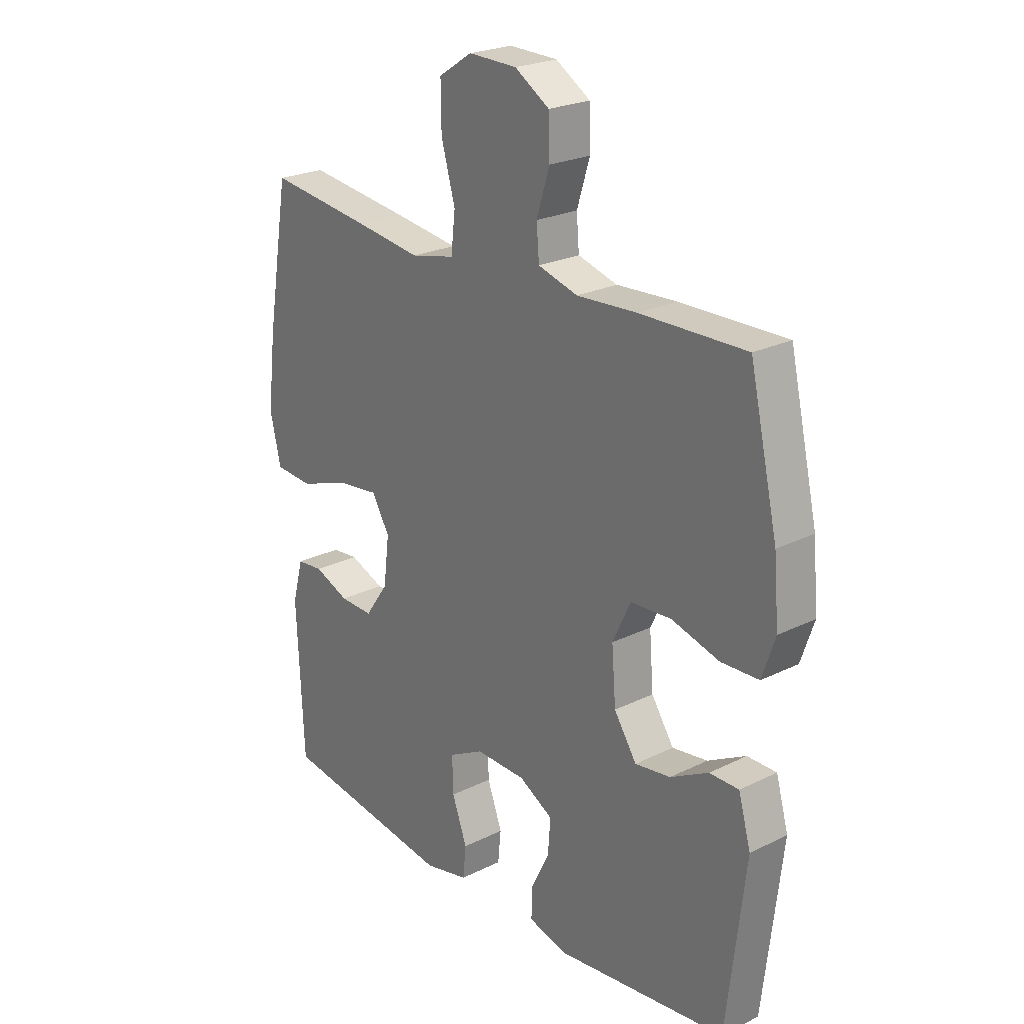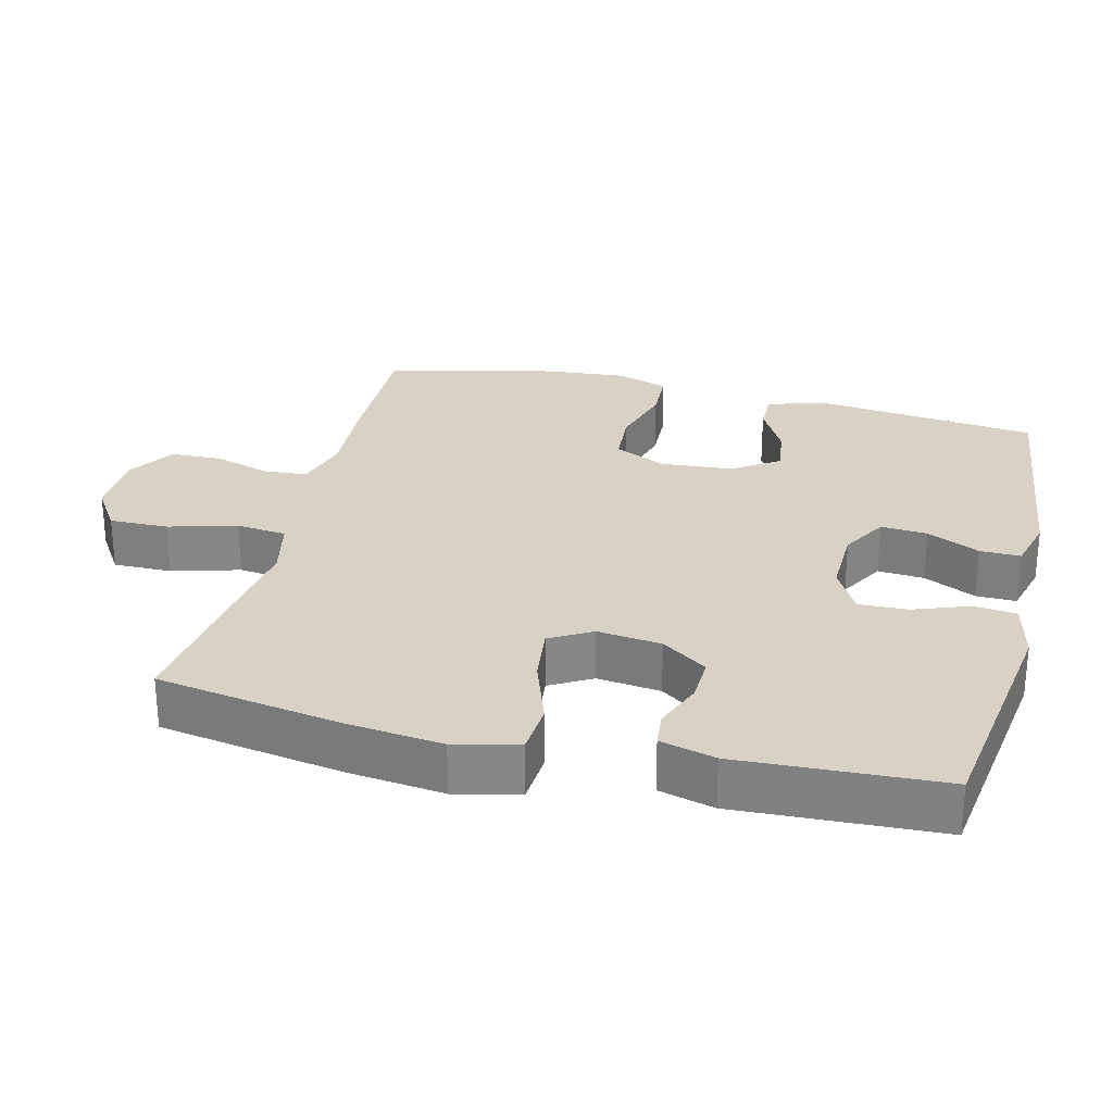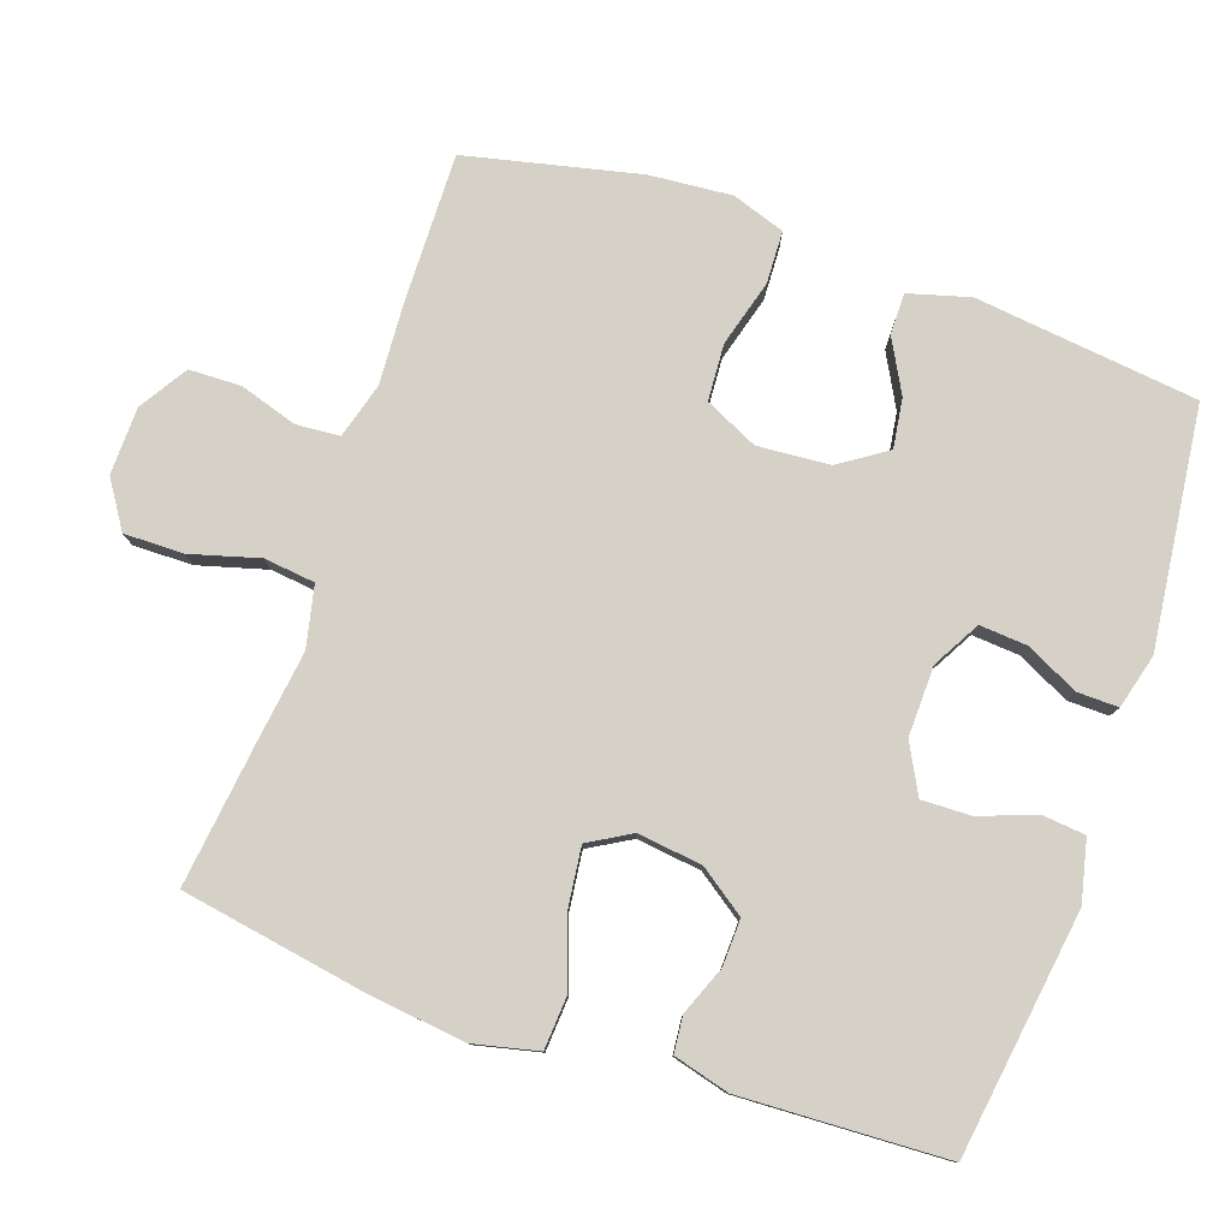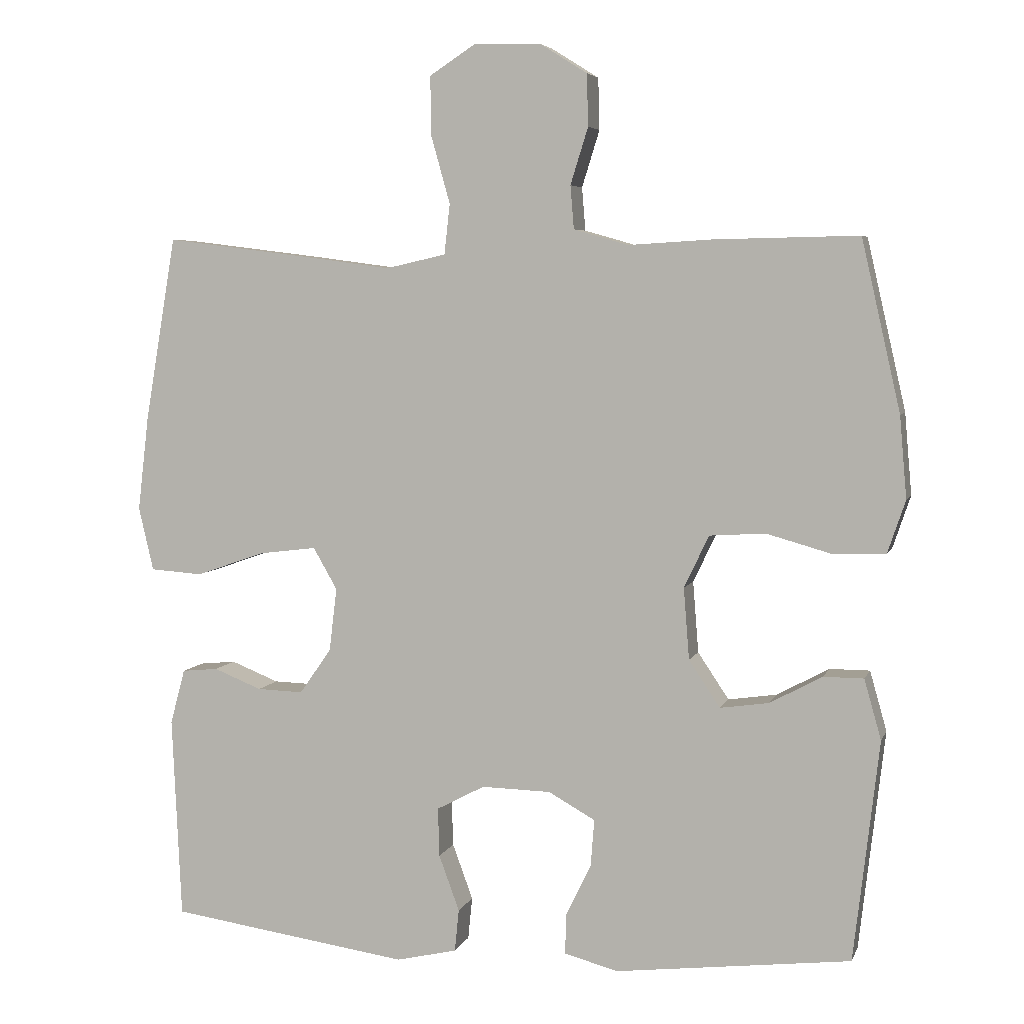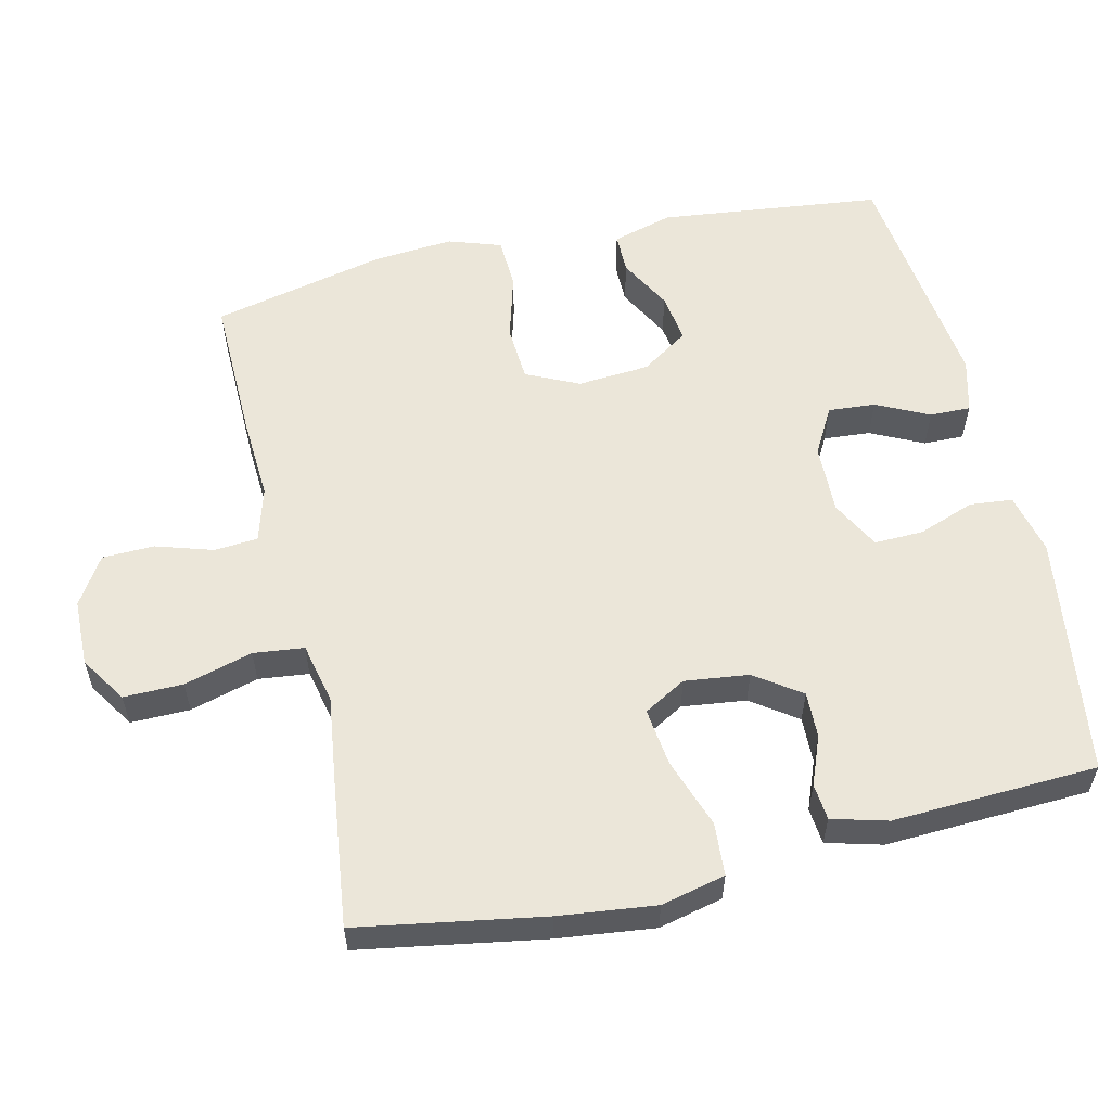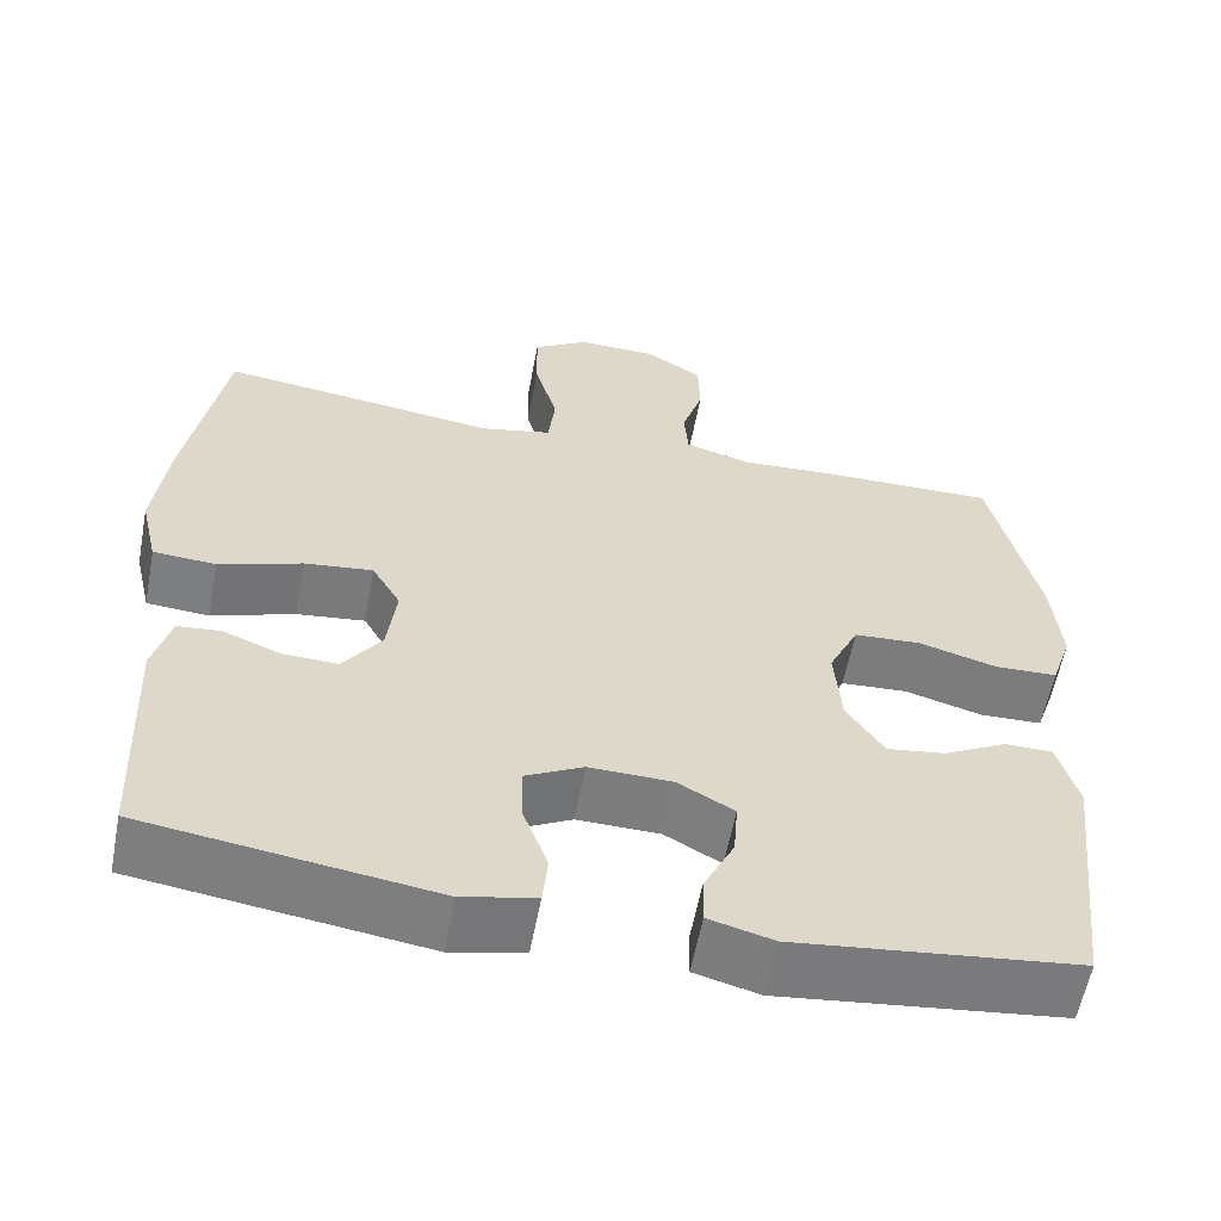
<metadata>
{"format":"obj","ext":"obj","renderer":"f3d","projection":"perspective","resolution":1024,"background":"white","views":[{"elev":23.8,"azim":-129.5,"up":"+Z"},{"elev":27.6,"azim":103.9,"up":"+Y"},{"elev":79.3,"azim":109.1,"up":"+Y"},{"elev":5.4,"azim":-164.9,"up":"+Z"},{"elev":57.2,"azim":76.9,"up":"+Y"},{"elev":-59.1,"azim":169.2,"up":"+Z"}]}
</metadata>
<code>
v 0.5 0.07 -0.5
v 0.16 0.07 -0.548
v 0.074 0.07 -0.528
v 0.068 0.07 -0.468
v 0.097 0.07 -0.389
v 0.099 0.07 -0.32
v 0.031 0.07 -0.284
v -0.067 0.07 -0.286
v -0.133 0.07 -0.323
v -0.128 0.07 -0.389
v -0.092 0.07 -0.463
v -0.091 0.07 -0.52
v -0.167 0.07 -0.54
v -0.5 0.07 -0.5
v -0.536 0.07 -0.188
v -0.512 0.07 -0.103
v -0.455 0.07 -0.103
v -0.381 0.07 -0.143
v -0.312 0.07 -0.153
v -0.268 0.07 -0.087
v -0.26 0.07 0.014
v -0.295 0.07 0.088
v -0.374 0.07 0.093
v -0.467 0.07 0.067
v -0.54 0.07 0.07
v -0.565 0.07 0.144
v -0.555 0.07 0.259
v -0.5 0.07 0.5
v -0.295 0.07 0.496
v -0.178 0.07 0.489
v -0.101 0.07 0.511
v -0.096 0.07 0.572
v -0.121 0.07 0.652
v -0.119 0.07 0.725
v -0.052 0.07 0.767
v 0.042 0.07 0.769
v 0.107 0.07 0.727
v 0.106 0.07 0.644
v 0.079 0.07 0.548
v 0.087 0.07 0.477
v 0.172 0.07 0.458
v 0.299 0.07 0.475
v 0.5 0.07 0.5
v 0.544 0.07 0.241
v 0.56 0.07 0.105
v 0.539 0.07 0.015
v 0.465 0.07 0.01
v 0.367 0.07 0.044
v 0.286 0.07 0.054
v 0.252 0.07 -0.005
v 0.263 0.07 -0.095
v 0.308 0.07 -0.159
v 0.373 0.07 -0.157
v 0.441 0.07 -0.13
v 0.492 0.07 -0.135
v 0.513 0.07 -0.213
v 0.5 0 -0.5
v 0.16 0 -0.548
v 0.074 0 -0.528
v 0.068 0 -0.468
v 0.097 0 -0.389
v 0.099 0 -0.32
v 0.031 0 -0.284
v -0.067 0 -0.286
v -0.133 0 -0.323
v -0.128 0 -0.389
v -0.092 0 -0.463
v -0.091 0 -0.52
v -0.167 0 -0.54
v -0.5 0 -0.5
v -0.536 0 -0.188
v -0.512 0 -0.103
v -0.455 0 -0.103
v -0.381 0 -0.143
v -0.312 0 -0.153
v -0.268 0 -0.087
v -0.26 0 0.014
v -0.295 0 0.088
v -0.374 0 0.093
v -0.467 0 0.067
v -0.54 0 0.07
v -0.565 0 0.144
v -0.555 0 0.259
v -0.5 0 0.5
v -0.295 0 0.496
v -0.178 0 0.489
v -0.101 0 0.511
v -0.096 0 0.572
v -0.121 0 0.652
v -0.119 0 0.725
v -0.052 0 0.767
v 0.042 0 0.769
v 0.107 0 0.727
v 0.106 0 0.644
v 0.079 0 0.548
v 0.087 0 0.477
v 0.172 0 0.458
v 0.299 0 0.475
v 0.5 0 0.5
v 0.544 0 0.241
v 0.56 0 0.105
v 0.539 0 0.015
v 0.465 0 0.01
v 0.367 0 0.044
v 0.286 0 0.054
v 0.252 0 -0.005
v 0.263 0 -0.095
v 0.308 0 -0.159
v 0.373 0 -0.157
v 0.441 0 -0.13
v 0.492 0 -0.135
v 0.513 0 -0.213
f 3 4 5
f 2 3 5
f 1 2 5
f 56 1 5
f 55 56 5
f 54 55 5
f 53 54 5
f 52 53 5 6
f 51 52 6 7
f 50 51 7 8
f 49 50 8 9
f 46 47 48
f 45 46 48
f 44 45 48
f 43 44 48
f 42 43 48
f 41 42 48
f 40 41 48 49
f 37 38 39
f 36 37 39
f 35 36 39
f 34 35 39
f 33 34 39
f 32 33 39
f 31 32 39 40
f 40 49 9
f 31 40 9
f 30 31 9
f 28 29 30
f 27 28 30
f 26 27 30
f 25 26 30
f 24 25 30
f 23 24 30
f 16 17 18
f 15 16 18
f 14 15 18
f 13 14 18
f 12 13 18
f 11 12 18
f 10 11 18
f 9 10 18 19
f 22 23 30
f 21 22 30
f 20 21 30 9
f 9 19 20
f 61 60 59
f 61 59 58
f 61 58 57
f 61 57 112
f 61 112 111
f 61 111 110
f 61 110 109
f 62 61 109 108
f 63 62 108 107
f 64 63 107 106
f 65 64 106 105
f 104 103 102
f 104 102 101
f 104 101 100
f 104 100 99
f 104 99 98
f 104 98 97
f 105 104 97 96
f 95 94 93
f 95 93 92
f 95 92 91
f 95 91 90
f 95 90 89
f 95 89 88
f 96 95 88 87
f 65 105 96
f 65 96 87
f 65 87 86
f 86 85 84
f 86 84 83
f 86 83 82
f 86 82 81
f 86 81 80
f 86 80 79
f 74 73 72
f 74 72 71
f 74 71 70
f 74 70 69
f 74 69 68
f 74 68 67
f 74 67 66
f 75 74 66 65
f 86 79 78
f 86 78 77
f 65 86 77 76
f 76 75 65
f 1 57 58 2
f 2 58 59 3
f 3 59 60 4
f 4 60 61 5
f 5 61 62 6
f 6 62 63 7
f 7 63 64 8
f 8 64 65 9
f 9 65 66 10
f 10 66 67 11
f 11 67 68 12
f 12 68 69 13
f 13 69 70 14
f 14 70 71 15
f 15 71 72 16
f 16 72 73 17
f 17 73 74 18
f 18 74 75 19
f 19 75 76 20
f 20 76 77 21
f 21 77 78 22
f 22 78 79 23
f 23 79 80 24
f 24 80 81 25
f 25 81 82 26
f 26 82 83 27
f 27 83 84 28
f 28 84 85 29
f 29 85 86 30
f 30 86 87 31
f 31 87 88 32
f 32 88 89 33
f 33 89 90 34
f 34 90 91 35
f 35 91 92 36
f 36 92 93 37
f 37 93 94 38
f 38 94 95 39
f 39 95 96 40
f 40 96 97 41
f 41 97 98 42
f 42 98 99 43
f 43 99 100 44
f 44 100 101 45
f 45 101 102 46
f 46 102 103 47
f 47 103 104 48
f 48 104 105 49
f 49 105 106 50
f 50 106 107 51
f 51 107 108 52
f 52 108 109 53
f 53 109 110 54
f 54 110 111 55
f 55 111 112 56
f 56 112 57 1

</code>
